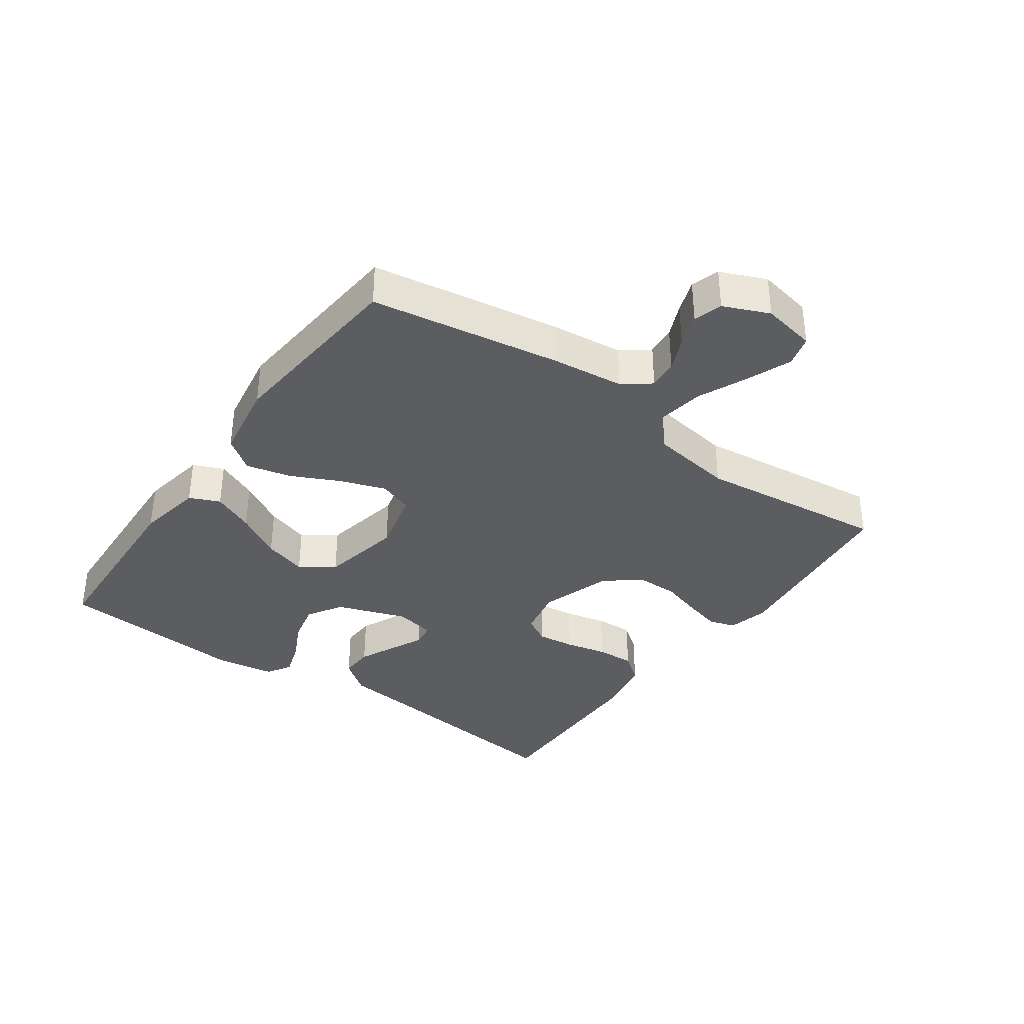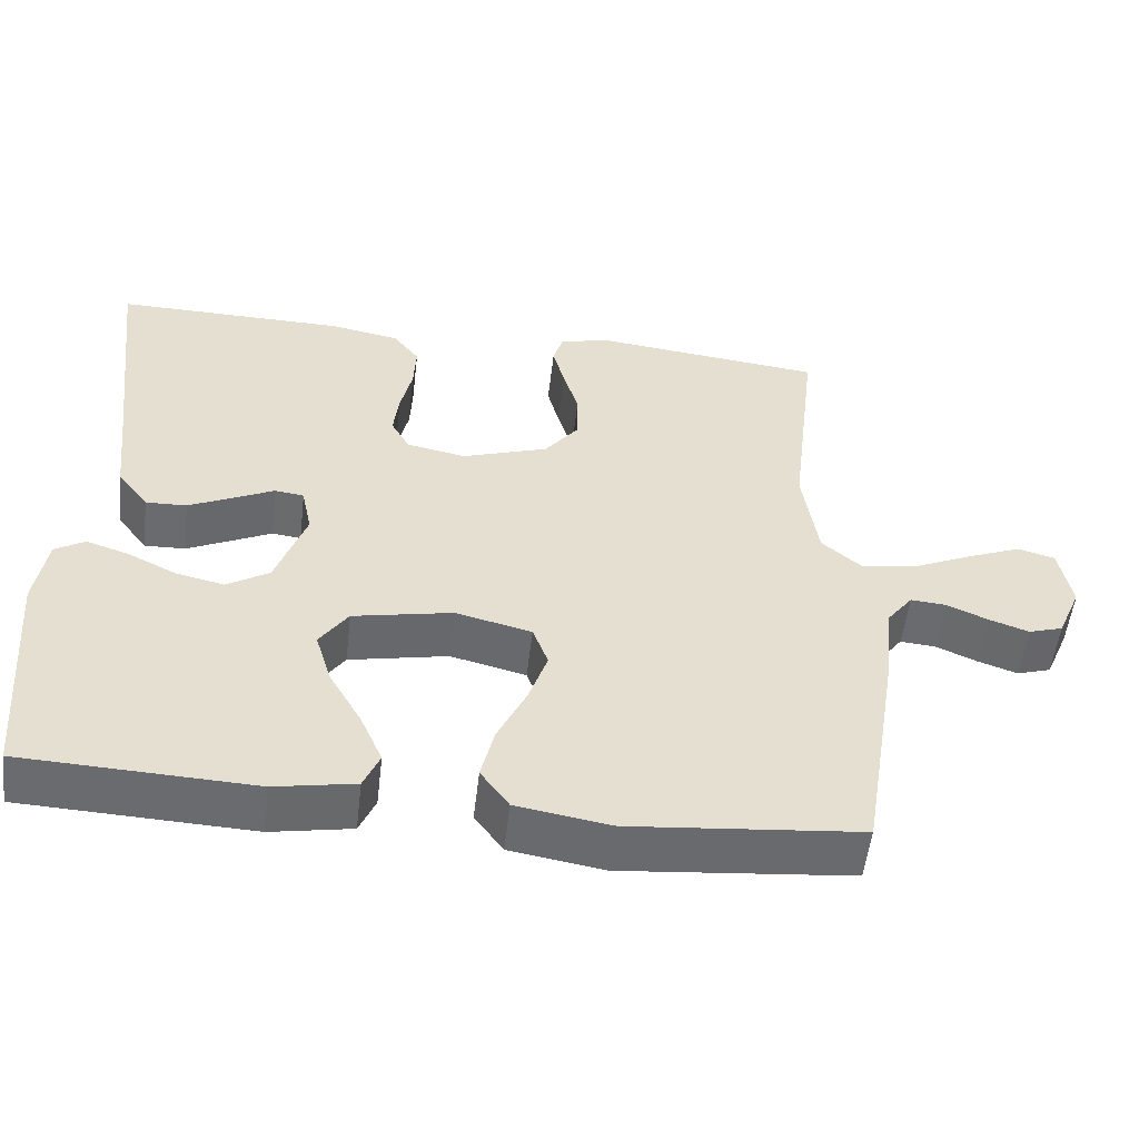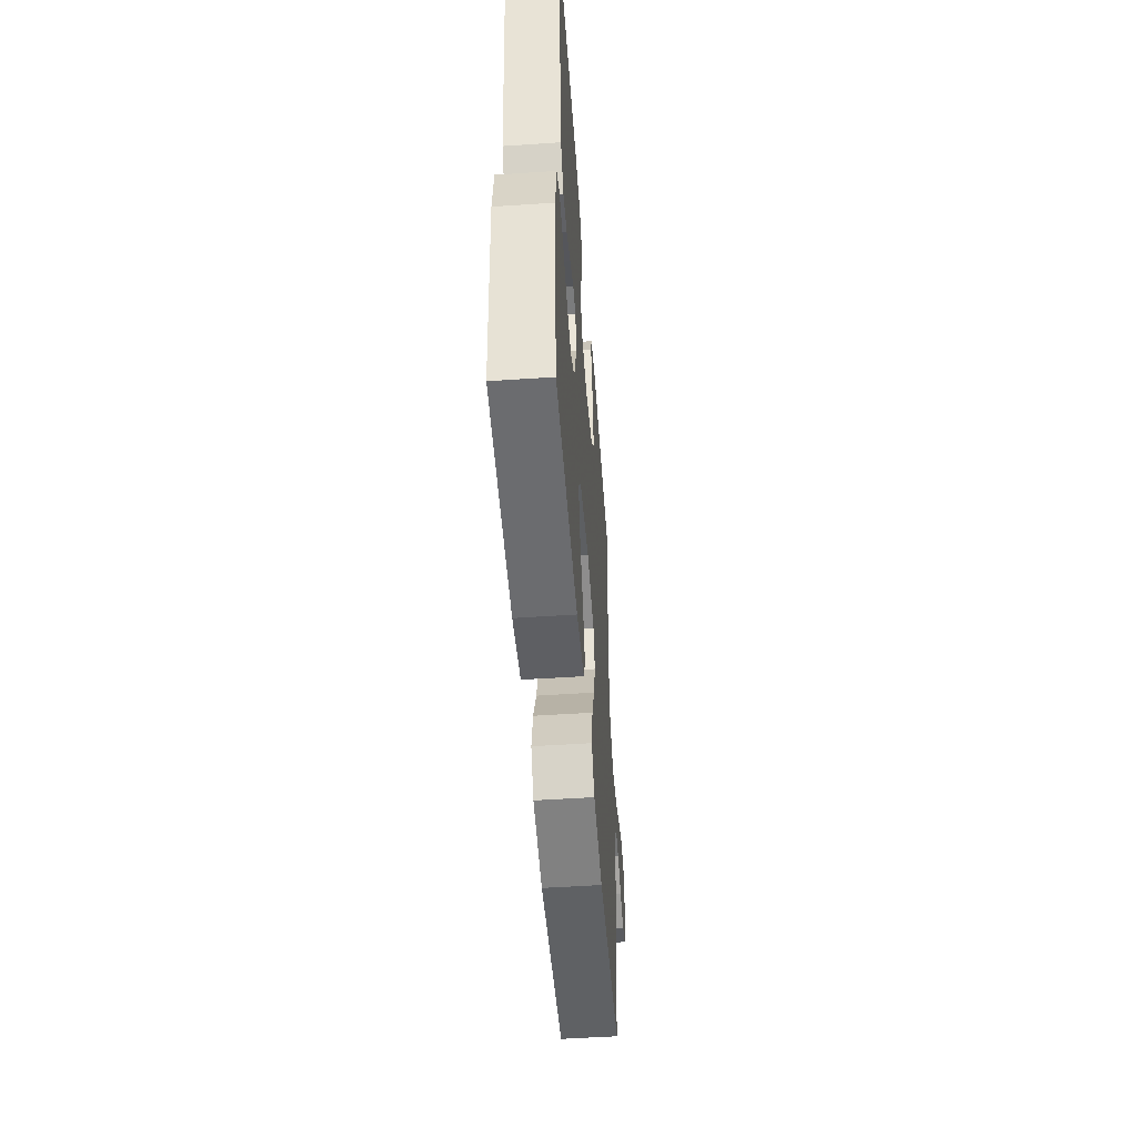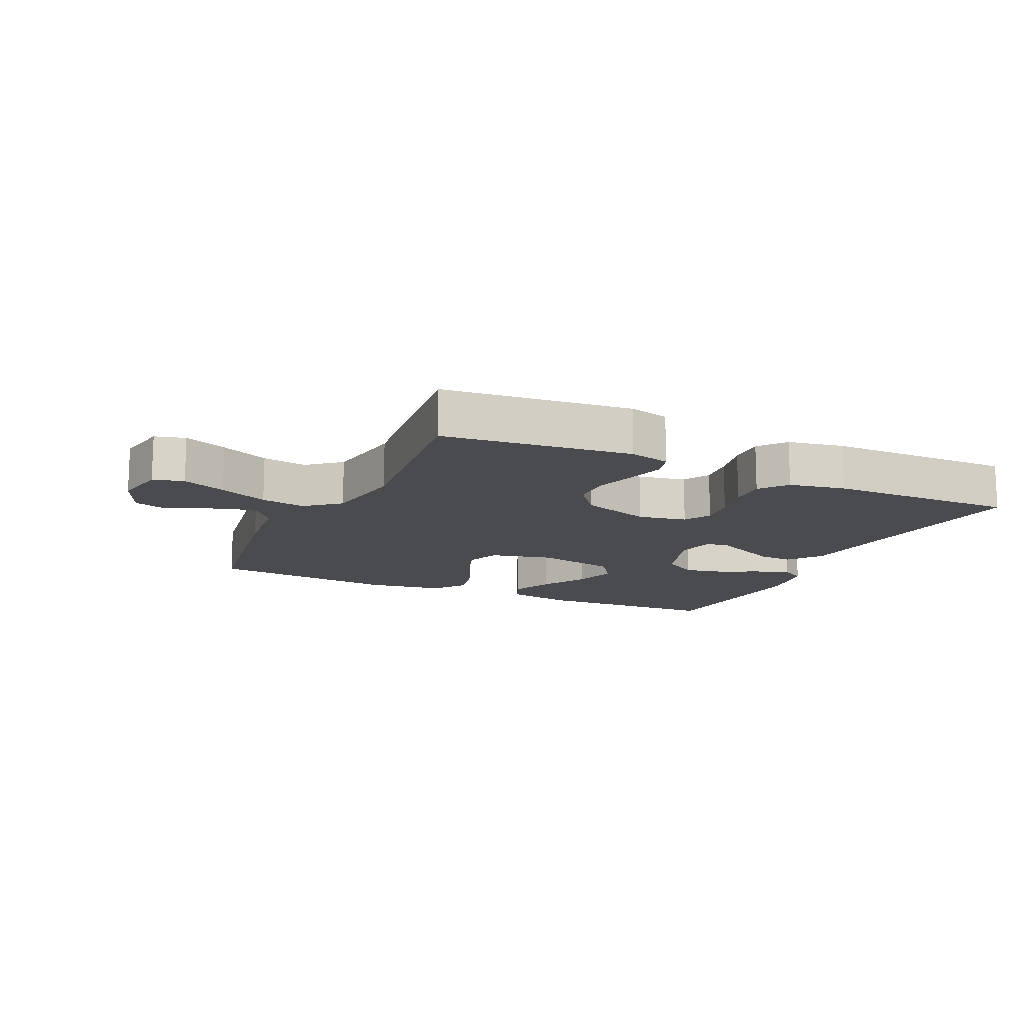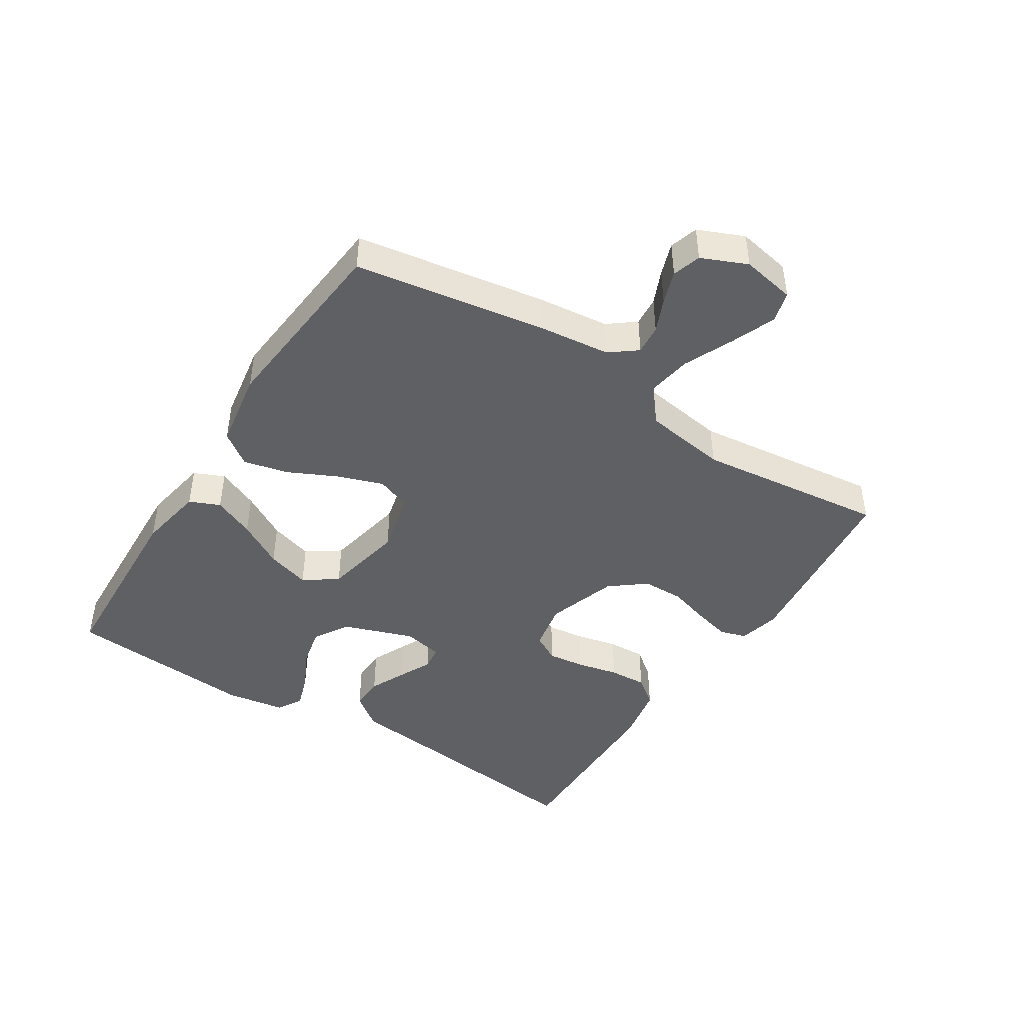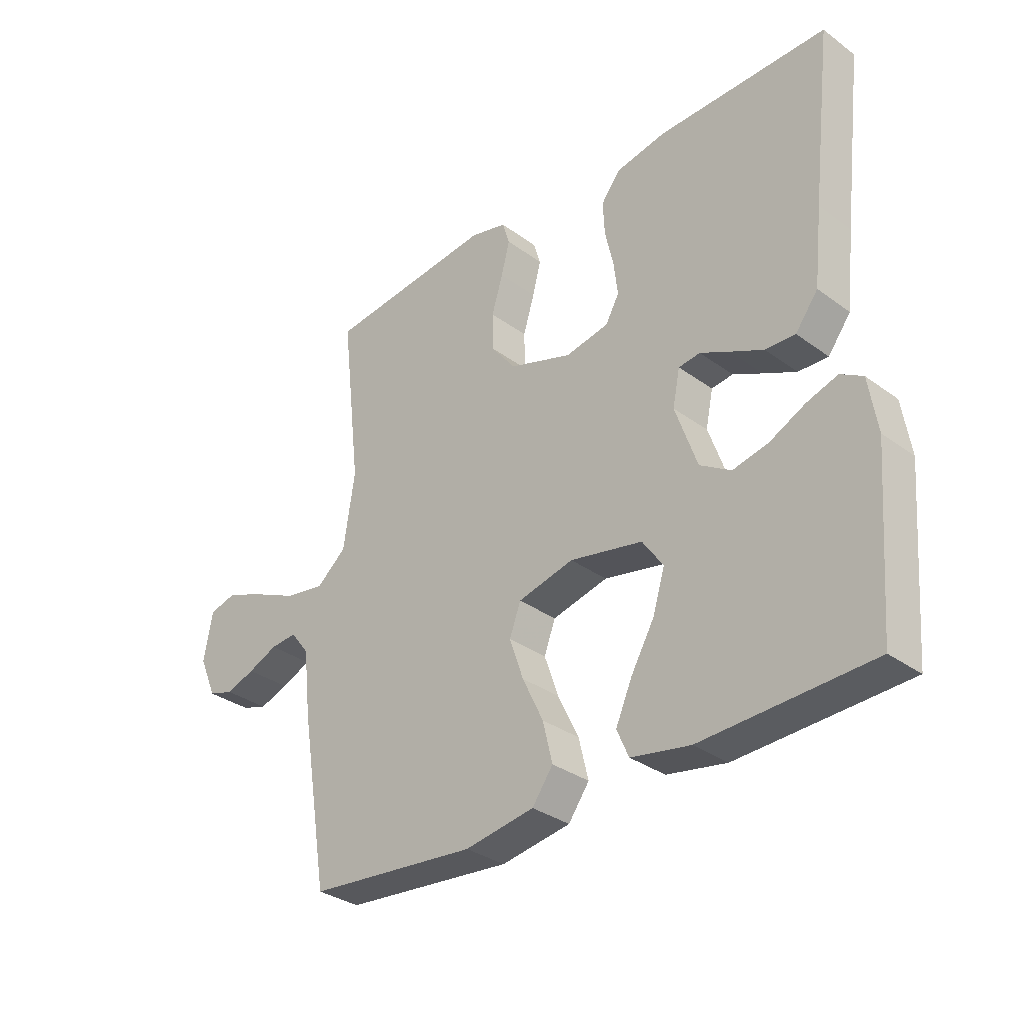
<metadata>
{"format":"obj","ext":"obj","renderer":"f3d","projection":"perspective","resolution":1024,"background":"white","views":[{"elev":-36.2,"azim":-125.4,"up":"+Y"},{"elev":-53.4,"azim":173.3,"up":"+Z"},{"elev":-51.2,"azim":94.2,"up":"+Z"},{"elev":-13.8,"azim":-25.1,"up":"+Y"},{"elev":-44.6,"azim":-122.5,"up":"+Y"},{"elev":-32.5,"azim":44.6,"up":"+Z"}]}
</metadata>
<code>
v 0.5 0.07 -0.5
v 0.2 0.07 -0.513
v 0.095 0.07 -0.494
v 0.074 0.07 -0.446
v 0.103 0.07 -0.38
v 0.145 0.07 -0.307
v 0.166 0.07 -0.238
v 0.129 0.07 -0.185
v 0 0.07 -0.159
v -0.099 0.07 -0.183
v -0.119 0.07 -0.237
v -0.094 0.07 -0.309
v -0.057 0.07 -0.386
v -0.04 0.07 -0.457
v -0.077 0.07 -0.508
v -0.2 0.07 -0.528
v -0.5 0.07 -0.5
v -0.549 0.07 -0.2
v -0.562 0.07 -0.084
v -0.595 0.07 -0.041
v -0.642 0.07 -0.045
v -0.695 0.07 -0.068
v -0.747 0.07 -0.086
v -0.792 0.07 -0.072
v -0.823 0.07 0
v -0.807 0.07 0.085
v -0.758 0.07 0.098
v -0.688 0.07 0.07
v -0.61 0.07 0.035
v -0.538 0.07 0.023
v -0.485 0.07 0.068
v -0.465 0.07 0.2
v -0.5 0.07 0.5
v -0.2 0.07 0.533
v -0.135 0.07 0.517
v -0.122 0.07 0.475
v -0.137 0.07 0.417
v -0.157 0.07 0.351
v -0.156 0.07 0.285
v -0.112 0.07 0.229
v 0 0.07 0.192
v 0.077 0.07 0.207
v 0.101 0.07 0.25
v 0.094 0.07 0.309
v 0.079 0.07 0.375
v 0.076 0.07 0.435
v 0.11 0.07 0.479
v 0.2 0.07 0.496
v 0.5 0.07 0.5
v 0.464 0.07 0.2
v 0.449 0.07 0.067
v 0.409 0.07 0.014
v 0.356 0.07 0.016
v 0.298 0.07 0.043
v 0.246 0.07 0.068
v 0.208 0.07 0.063
v 0.195 0.07 0
v 0.234 0.07 -0.111
v 0.289 0.07 -0.145
v 0.352 0.07 -0.131
v 0.415 0.07 -0.1
v 0.47 0.07 -0.082
v 0.509 0.07 -0.105
v 0.524 0.07 -0.2
v 0.5 0 -0.5
v 0.2 0 -0.513
v 0.095 0 -0.494
v 0.074 0 -0.446
v 0.103 0 -0.38
v 0.145 0 -0.307
v 0.166 0 -0.238
v 0.129 0 -0.185
v 0 0 -0.159
v -0.099 0 -0.183
v -0.119 0 -0.237
v -0.094 0 -0.309
v -0.057 0 -0.386
v -0.04 0 -0.457
v -0.077 0 -0.508
v -0.2 0 -0.528
v -0.5 0 -0.5
v -0.549 0 -0.2
v -0.562 0 -0.084
v -0.595 0 -0.041
v -0.642 0 -0.045
v -0.695 0 -0.068
v -0.747 0 -0.086
v -0.792 0 -0.072
v -0.823 0 0
v -0.807 0 0.085
v -0.758 0 0.098
v -0.688 0 0.07
v -0.61 0 0.035
v -0.538 0 0.023
v -0.485 0 0.068
v -0.465 0 0.2
v -0.5 0 0.5
v -0.2 0 0.533
v -0.135 0 0.517
v -0.122 0 0.475
v -0.137 0 0.417
v -0.157 0 0.351
v -0.156 0 0.285
v -0.112 0 0.229
v 0 0 0.192
v 0.077 0 0.207
v 0.101 0 0.25
v 0.094 0 0.309
v 0.079 0 0.375
v 0.076 0 0.435
v 0.11 0 0.479
v 0.2 0 0.496
v 0.5 0 0.5
v 0.464 0 0.2
v 0.449 0 0.067
v 0.409 0 0.014
v 0.356 0 0.016
v 0.298 0 0.043
v 0.246 0 0.068
v 0.208 0 0.063
v 0.195 0 0
v 0.234 0 -0.111
v 0.289 0 -0.145
v 0.352 0 -0.131
v 0.415 0 -0.1
v 0.47 0 -0.082
v 0.509 0 -0.105
v 0.524 0 -0.2
f 4 5 6
f 3 4 6
f 2 3 6
f 1 2 6
f 64 1 6
f 63 64 6
f 62 63 6
f 61 62 6
f 60 61 6
f 59 60 6 7
f 58 59 7 8
f 57 58 8 9
f 56 57 9 10
f 53 54 55
f 52 53 55
f 51 52 55
f 50 51 55
f 50 55 56
f 49 50 56
f 48 49 56
f 47 48 56
f 46 47 56
f 45 46 56
f 44 45 56
f 43 44 56
f 42 43 56 10
f 36 37 38
f 35 36 38
f 34 35 38
f 33 34 38
f 32 33 38
f 31 32 38 39
f 30 31 39 40
f 27 28 29
f 26 27 29
f 25 26 29
f 24 25 29
f 23 24 29
f 22 23 29
f 21 22 29
f 20 21 29 30
f 30 40 41
f 20 30 41
f 19 20 41
f 17 18 19
f 16 17 19
f 15 16 19
f 14 15 19
f 13 14 19
f 12 13 19
f 19 41 42 10
f 11 12 19
f 10 11 19
f 70 69 68
f 70 68 67
f 70 67 66
f 70 66 65
f 70 65 128
f 70 128 127
f 70 127 126
f 70 126 125
f 70 125 124
f 71 70 124 123
f 72 71 123 122
f 73 72 122 121
f 74 73 121 120
f 119 118 117
f 119 117 116
f 119 116 115
f 119 115 114
f 120 119 114
f 120 114 113
f 120 113 112
f 120 112 111
f 120 111 110
f 120 110 109
f 120 109 108
f 120 108 107
f 74 120 107 106
f 102 101 100
f 102 100 99
f 102 99 98
f 102 98 97
f 102 97 96
f 103 102 96 95
f 104 103 95 94
f 93 92 91
f 93 91 90
f 93 90 89
f 93 89 88
f 93 88 87
f 93 87 86
f 93 86 85
f 94 93 85 84
f 105 104 94
f 105 94 84
f 105 84 83
f 83 82 81
f 83 81 80
f 83 80 79
f 83 79 78
f 83 78 77
f 83 77 76
f 74 106 105 83
f 83 76 75
f 83 75 74
f 1 65 66 2
f 2 66 67 3
f 3 67 68 4
f 4 68 69 5
f 5 69 70 6
f 6 70 71 7
f 7 71 72 8
f 8 72 73 9
f 9 73 74 10
f 10 74 75 11
f 11 75 76 12
f 12 76 77 13
f 13 77 78 14
f 14 78 79 15
f 15 79 80 16
f 16 80 81 17
f 17 81 82 18
f 18 82 83 19
f 19 83 84 20
f 20 84 85 21
f 21 85 86 22
f 22 86 87 23
f 23 87 88 24
f 24 88 89 25
f 25 89 90 26
f 26 90 91 27
f 27 91 92 28
f 28 92 93 29
f 29 93 94 30
f 30 94 95 31
f 31 95 96 32
f 32 96 97 33
f 33 97 98 34
f 34 98 99 35
f 35 99 100 36
f 36 100 101 37
f 37 101 102 38
f 38 102 103 39
f 39 103 104 40
f 40 104 105 41
f 41 105 106 42
f 42 106 107 43
f 43 107 108 44
f 44 108 109 45
f 45 109 110 46
f 46 110 111 47
f 47 111 112 48
f 48 112 113 49
f 49 113 114 50
f 50 114 115 51
f 51 115 116 52
f 52 116 117 53
f 53 117 118 54
f 54 118 119 55
f 55 119 120 56
f 56 120 121 57
f 57 121 122 58
f 58 122 123 59
f 59 123 124 60
f 60 124 125 61
f 61 125 126 62
f 62 126 127 63
f 63 127 128 64
f 64 128 65 1

</code>
